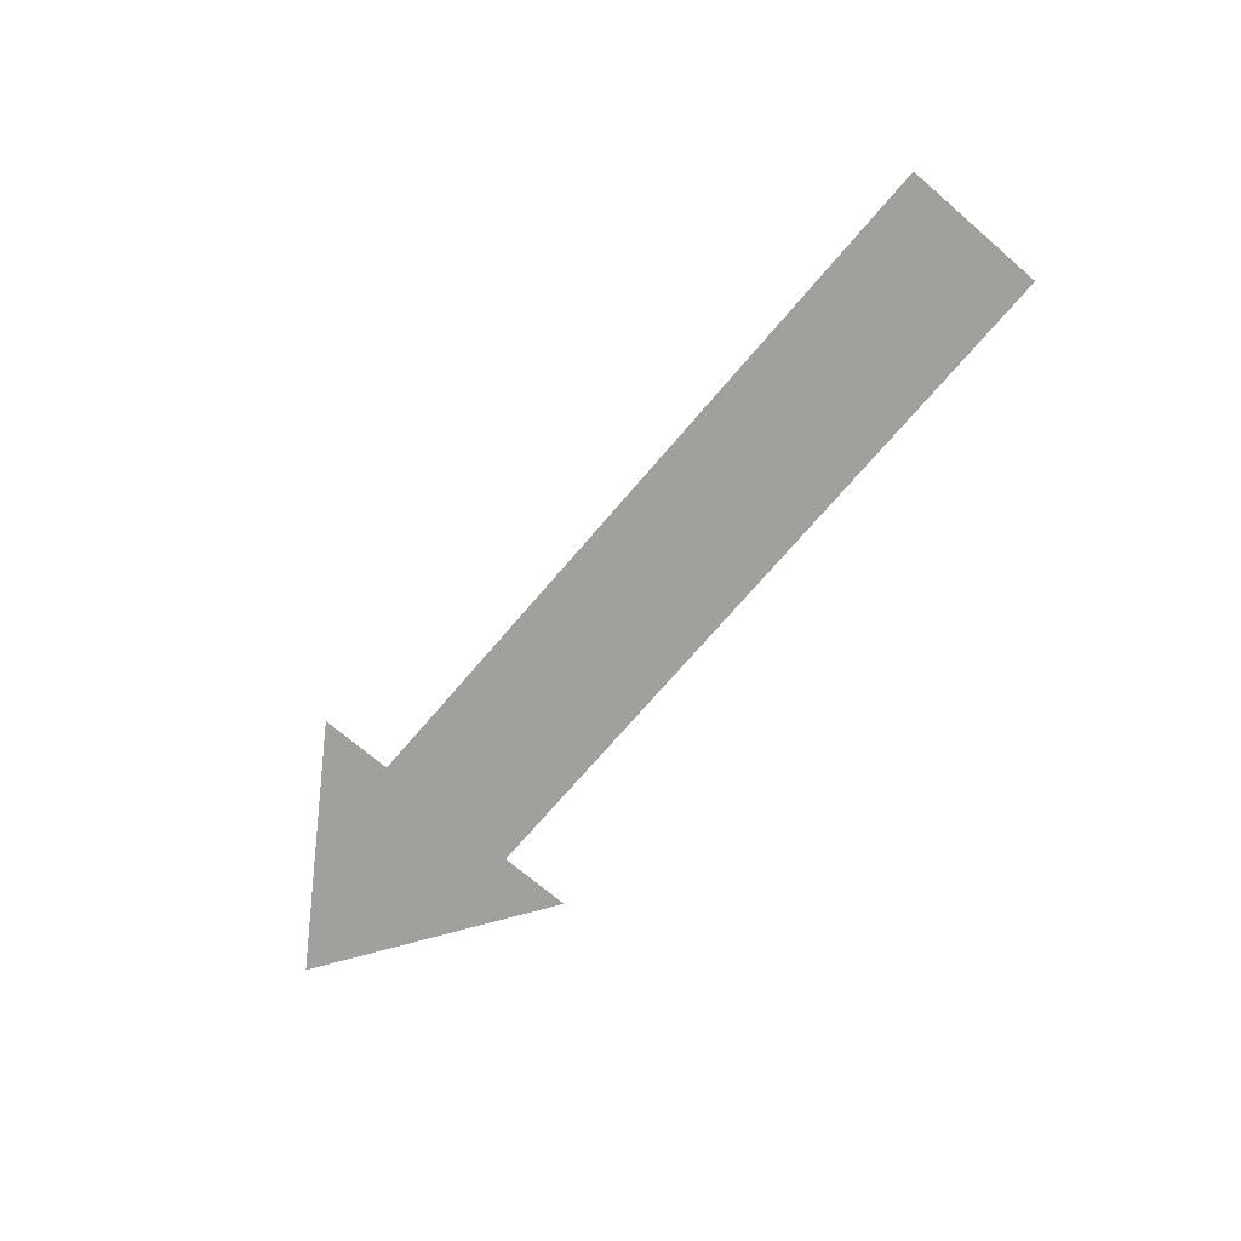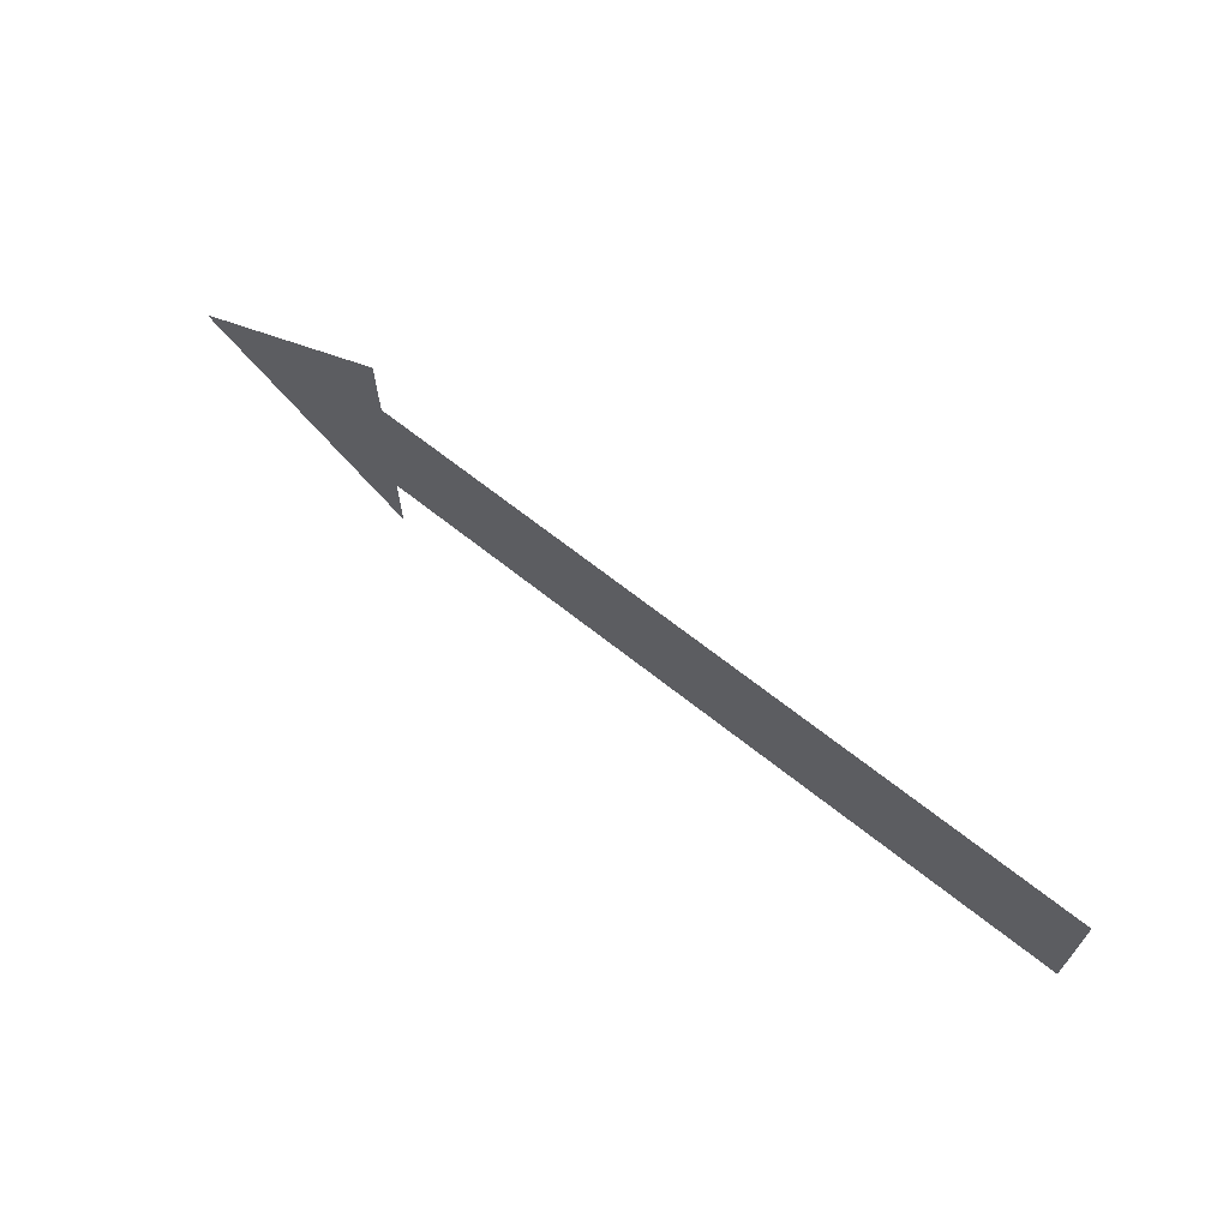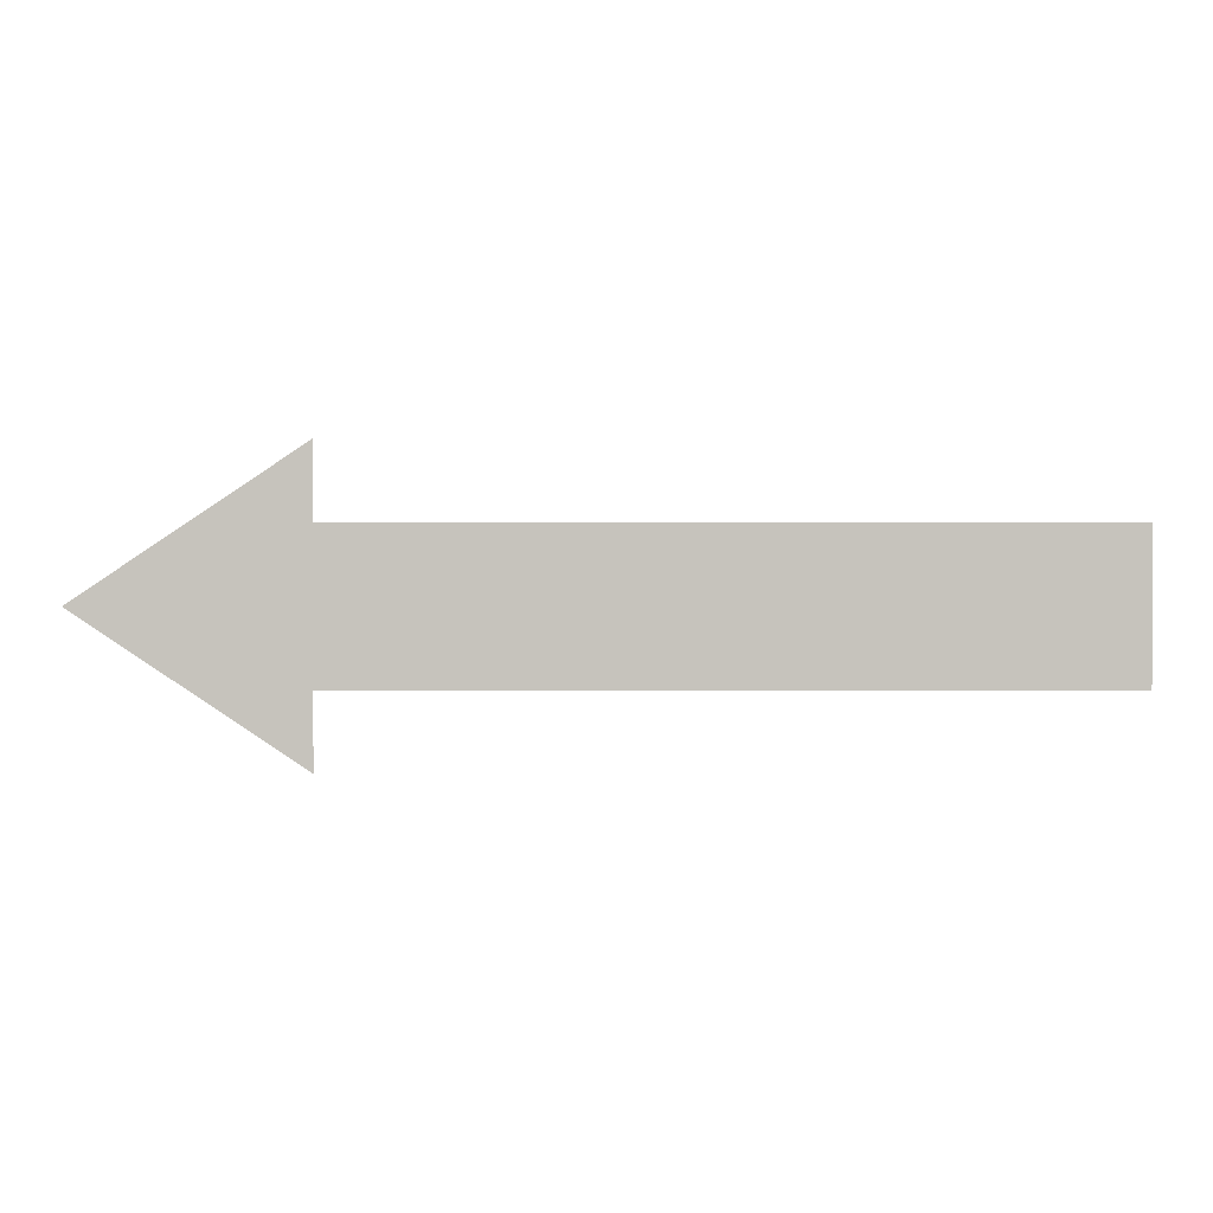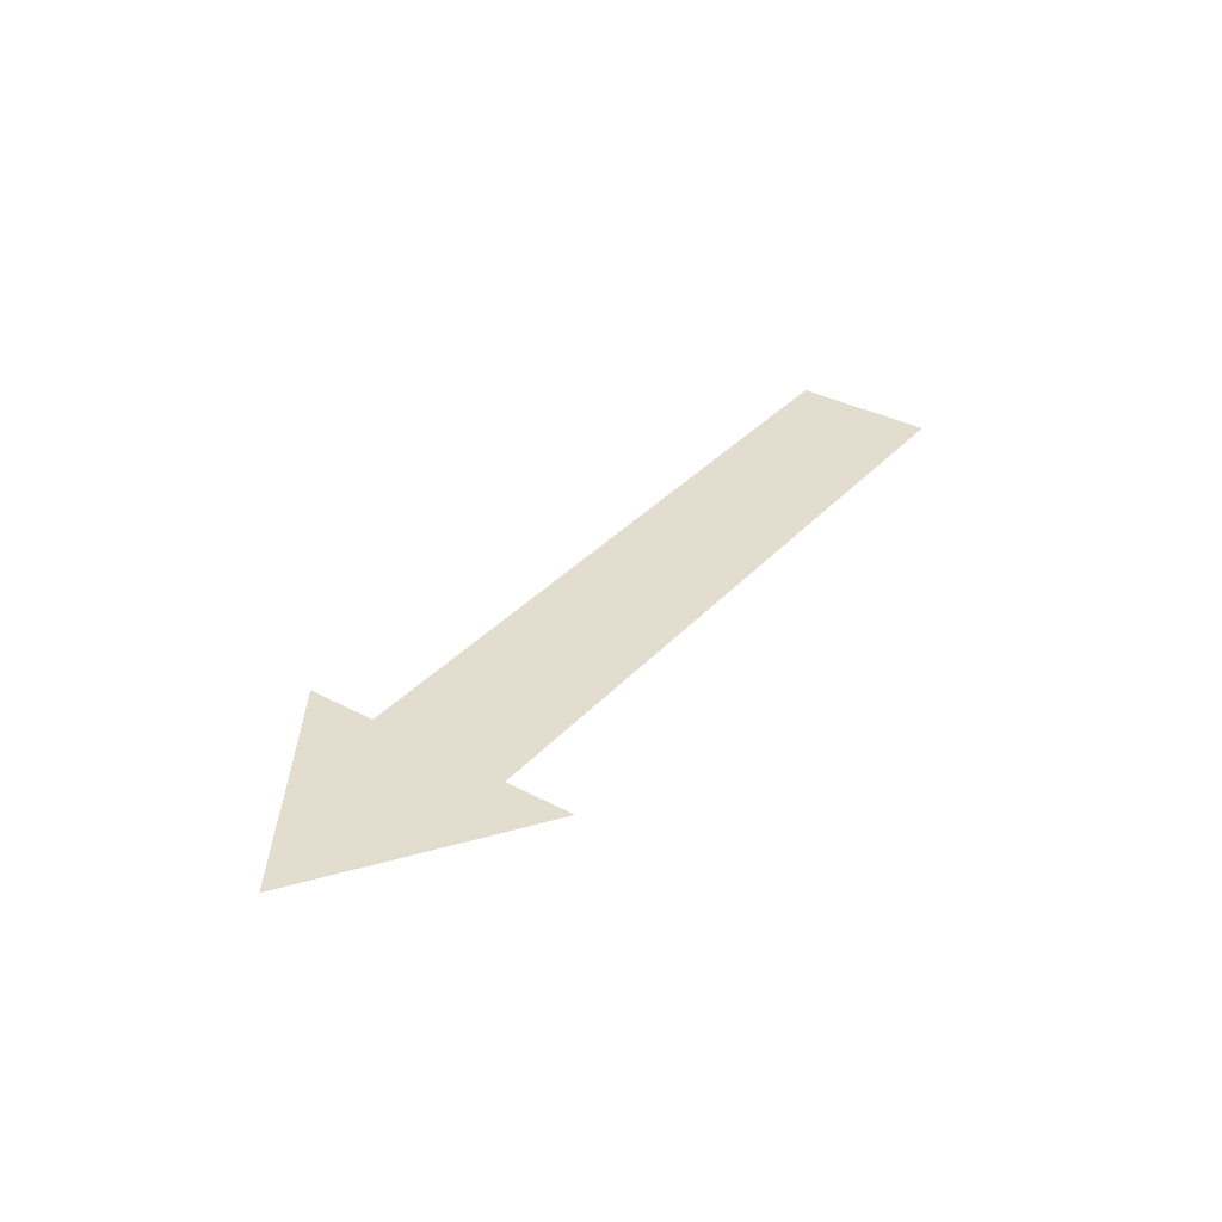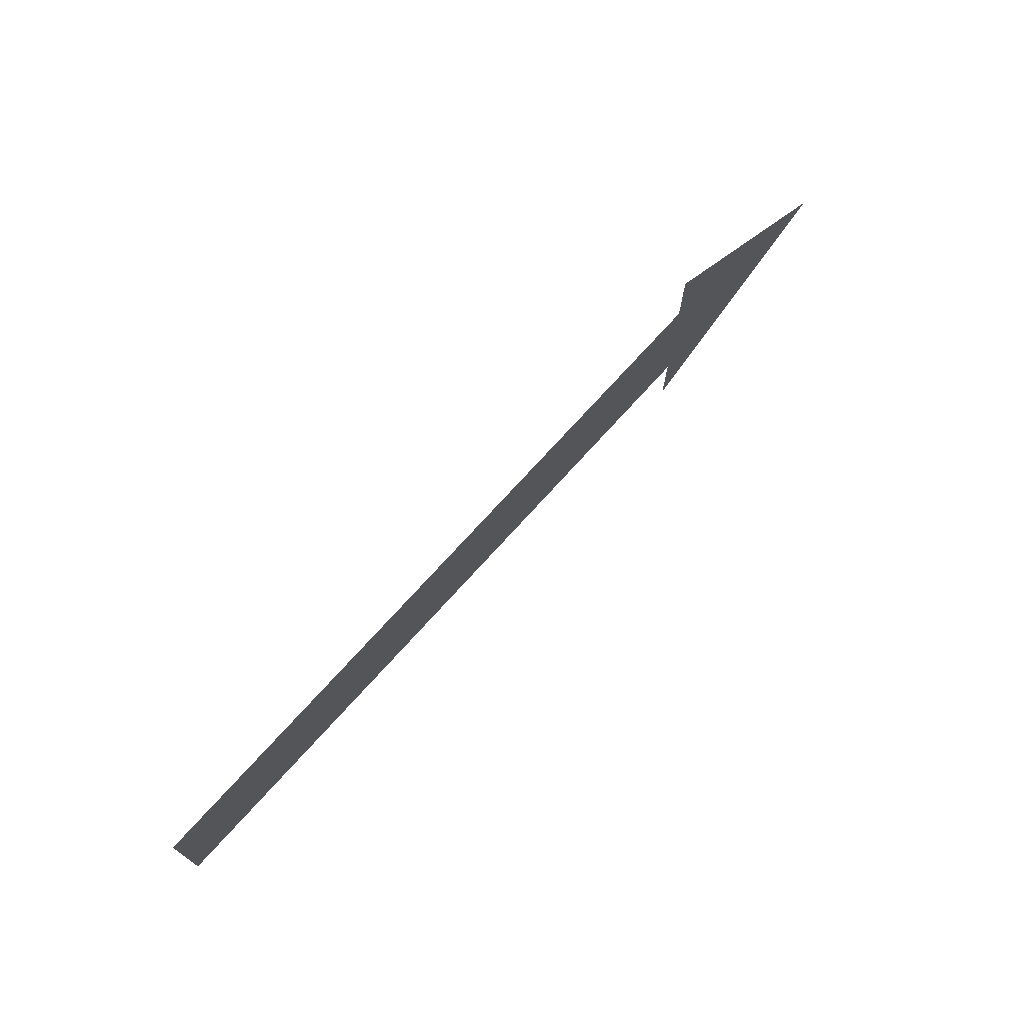
<metadata>
{"format":"obj","ext":"obj","renderer":"f3d","projection":"perspective","resolution":1024,"background":"white","views":[{"elev":-71.6,"azim":-130.5,"up":"+Y"},{"elev":67.1,"azim":-141.4,"up":"+Z"},{"elev":1.1,"azim":-179.8,"up":"+Z"},{"elev":34.9,"azim":125.5,"up":"+Y"},{"elev":72.5,"azim":-48.0,"up":"+Z"}]}
</metadata>
<code>
o Cube
v 0 0 -0.1
v 0 0 0.1
v 1 0 -0.2
v 1 0 -0.1
v 1 0 0.1
v 1 0 0.2
v 1.3 0 0
f 2 4 1
f 2 5 4
f 6 7 3

</code>
